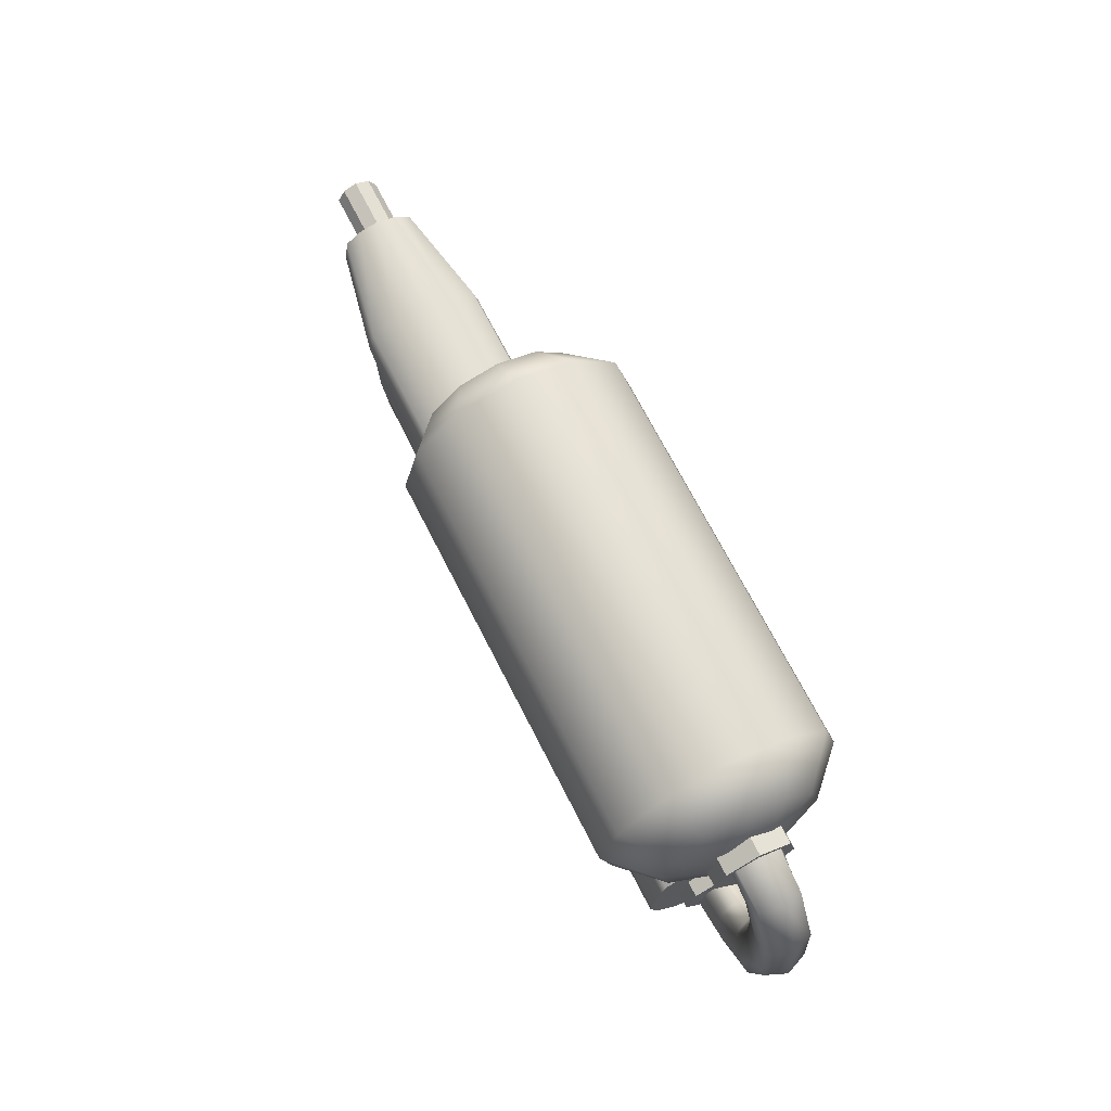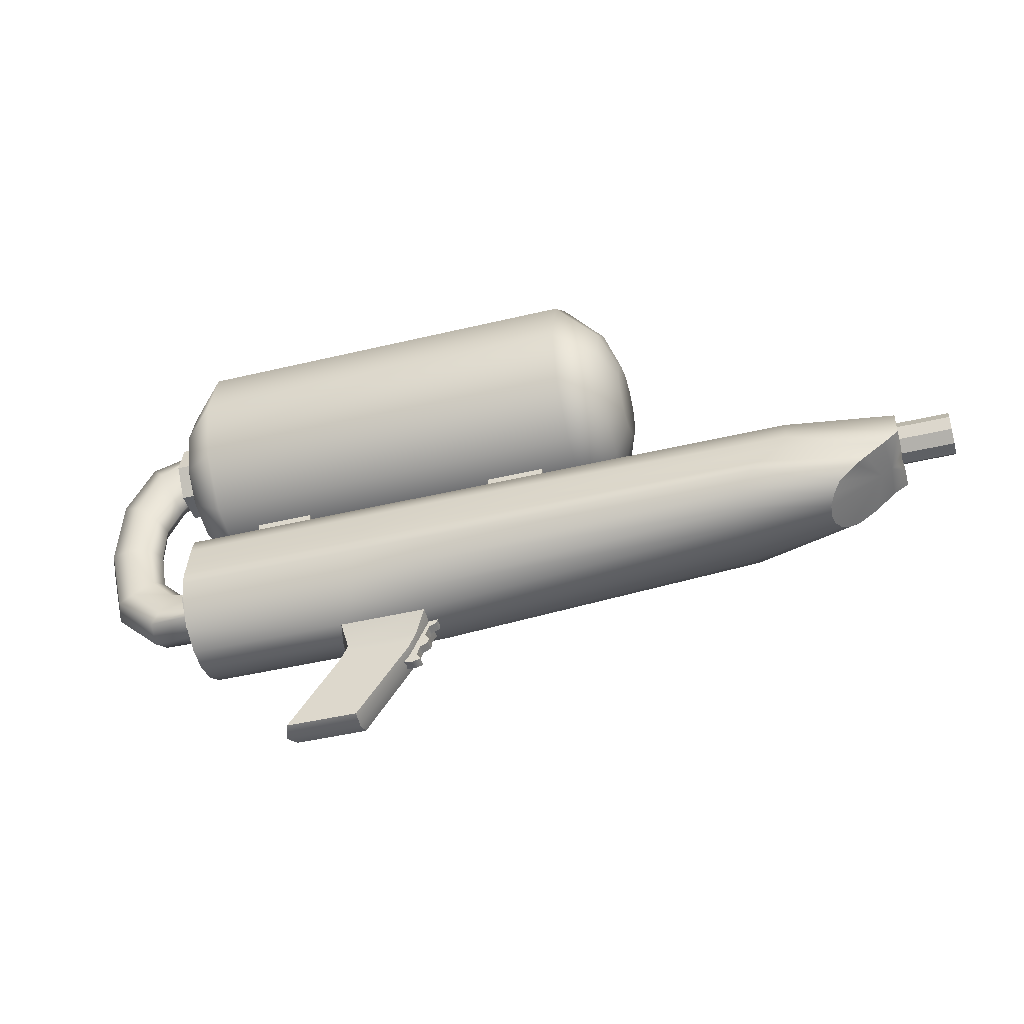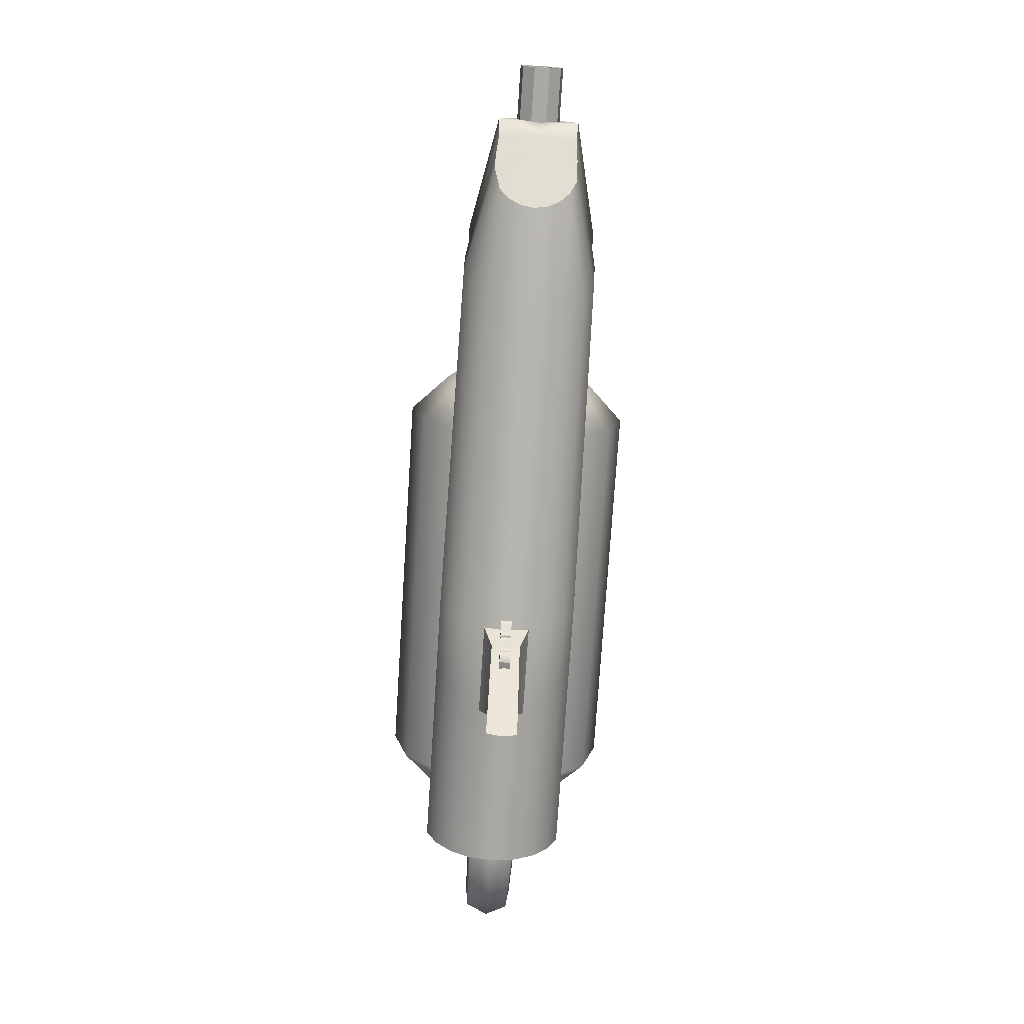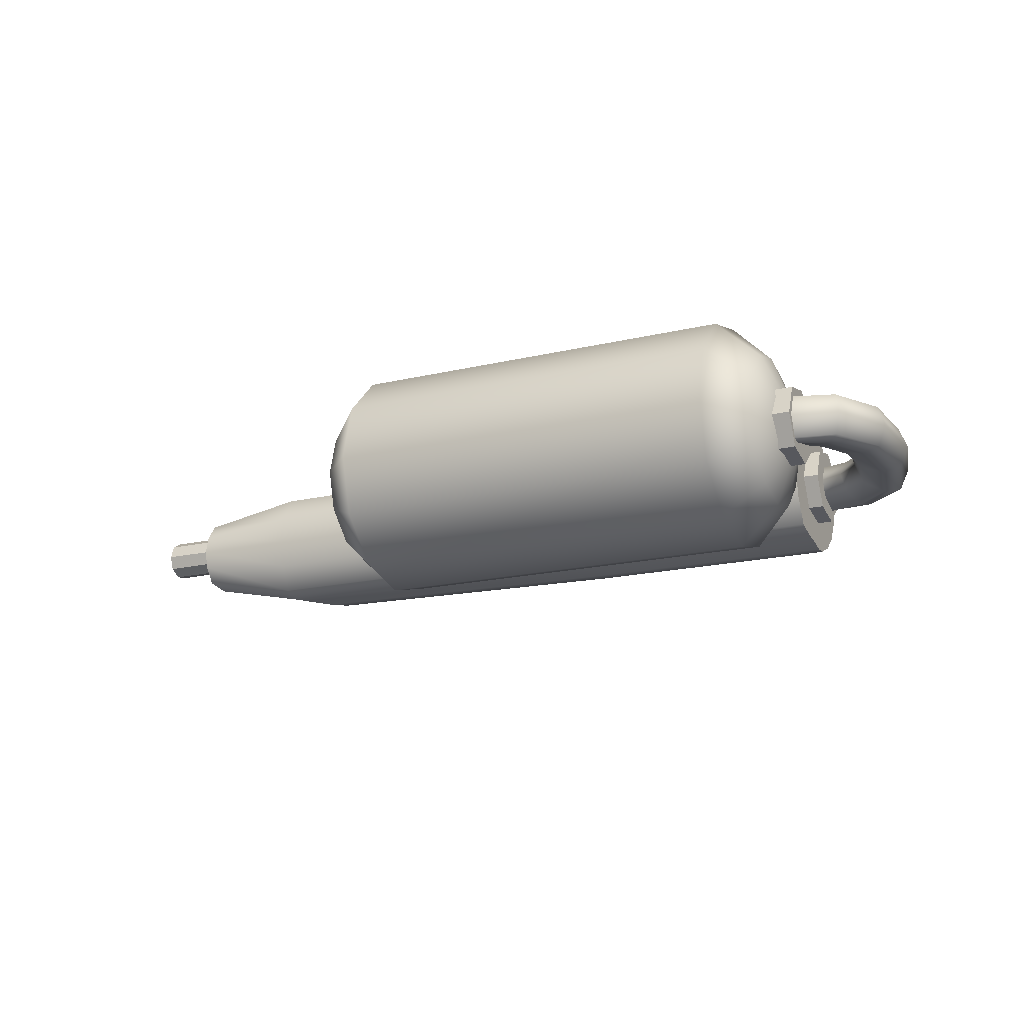
<metadata>
{"format":"obj","ext":"obj","renderer":"f3d","projection":"perspective","resolution":1024,"background":"white","views":[{"elev":68.7,"azim":-116.8,"up":"+Y"},{"elev":-43.0,"azim":16.0,"up":"+Y"},{"elev":-75.0,"azim":86.3,"up":"+Y"},{"elev":-17.5,"azim":-154.9,"up":"+Z"}]}
</metadata>
<code>
g default
v -3.344 4.879 0
v -3.508 4.665 0
v -3.631 4.433 0
v -3.638 4.083 0
v -3.572 3.709 0
v -3.383 3.527 0
v -3.168 3.423 0
v -3.354 4.97 0.1543
v -3.56 4.774 0.1486
v -3.707 4.491 0.1486
v -3.718 4.074 0.1486
v -3.633 3.637 0.1486
v -3.408 3.419 0.1486
v -3.158 3.329 0.1587
v -3.377 5.19 0.2181
v -3.685 5.038 0.2102
v -3.89 4.631 0.2102
v -3.91 4.054 0.2102
v -3.783 3.461 0.2102
v -3.47 3.157 0.2102
v -3.134 3.103 0.2245
v -3.398 5.251 0.1926
v -3.79 5.149 0.1856
v -4.047 4.686 0.1856
v -4.082 4.042 0.1856
v -3.926 3.392 0.1856
v -3.544 3.046 0.1856
v -3.143 3.045 0.1982
v -3.407 5.33 0
v -3.838 5.244 0
v -4.12 4.735 0
v -4.158 4.034 0
v -3.986 3.328 0
v -3.569 2.952 0
v -3.134 2.964 0
v -3.398 5.251 -0.1926
v -3.79 5.149 -0.1856
v -4.047 4.686 -0.1856
v -4.082 4.042 -0.1856
v -3.926 3.392 -0.1856
v -3.544 3.046 -0.1856
v -3.143 3.045 -0.1982
v -3.377 5.19 -0.2181
v -3.685 5.038 -0.2102
v -3.89 4.631 -0.2102
v -3.91 4.054 -0.2102
v -3.783 3.461 -0.2102
v -3.47 3.157 -0.2102
v -3.134 3.103 -0.2245
v -3.354 4.97 -0.1543
v -3.56 4.774 -0.1486
v -3.707 4.491 -0.1486
v -3.718 4.074 -0.1486
v -3.633 3.637 -0.1486
v -3.408 3.419 -0.1486
v -3.158 3.329 -0.1587
v -1.009 2.127 0.05216
v -0.9437 2.114 0.05216
v -0.9929 2.173 0.05216
v -0.8556 2.138 0.05216
v -0.9776 2.216 0.05216
v -0.8919 2.194 0.05216
v -0.9623 2.258 0.05216
v -0.8766 2.236 0.05216
v -0.947 2.301 0.05216
v -0.8613 2.279 0.05216
v -0.9317 2.343 0.05216
v -0.7944 2.308 0.05216
v -0.9164 2.386 0.05216
v -0.7791 2.35 0.05216
v -0.9011 2.428 0.05216
v -0.8167 2.406 0.05216
v -0.8858 2.471 0.05216
v -0.8014 2.449 0.05216
v -0.8705 2.513 0.05216
v -0.7861 2.491 0.05216
v -0.8552 2.556 0.05216
v -0.7179 2.52 0.05216
v -0.8399 2.598 0.05216
v -0.7026 2.563 0.05216
v -0.8399 2.598 -0.04253
v -0.7026 2.563 -0.04253
v -0.8552 2.556 -0.04253
v -0.7179 2.52 -0.04253
v -0.8705 2.513 -0.04253
v -0.7861 2.491 -0.04253
v -0.8858 2.471 -0.04253
v -0.8014 2.449 -0.04253
v -0.9011 2.428 -0.04253
v -0.8167 2.406 -0.04253
v -0.9164 2.386 -0.04253
v -0.7791 2.35 -0.04253
v -0.9317 2.343 -0.04253
v -0.7944 2.308 -0.04253
v -0.947 2.301 -0.04253
v -0.8613 2.279 -0.04253
v -0.9623 2.258 -0.04253
v -0.8766 2.236 -0.04253
v -0.9776 2.216 -0.04253
v -0.8919 2.194 -0.04253
v -0.9929 2.173 -0.04253
v -0.8556 2.138 -0.04253
v -1.009 2.127 -0.04253
v -0.9437 2.114 -0.04253
v 4.136 3.769 -0
v 4.136 3.746 -0.06224
v 4.136 3.689 -0.09536
v 4.136 3.624 -0.08386
v 4.136 3.581 -0.03312
v 4.136 3.581 0.03312
v 4.136 3.624 0.08386
v 4.136 3.689 0.09536
v 4.136 3.746 0.06224
v 3.593 3.769 0
v 3.593 3.746 -0.06224
v 3.593 3.689 -0.09536
v 3.593 3.624 -0.08386
v 3.593 3.581 -0.03312
v 3.593 3.581 0.03312
v 3.593 3.624 0.08386
v 3.593 3.689 0.09536
v 3.593 3.746 0.06224
v 3.593 3.866 0
v 3.593 3.82 -0.1245
v 3.593 3.706 -0.1907
v 3.593 3.575 -0.1677
v 3.593 3.49 -0.06624
v 3.593 3.49 0.06624
v 3.593 3.575 0.1677
v 3.593 3.706 0.1907
v 3.593 3.82 0.1245
v 4.136 3.866 -0
v 4.136 3.82 -0.1245
v 4.136 3.706 -0.1907
v 4.136 3.575 -0.1677
v 4.136 3.49 -0.06624
v 4.136 3.49 0.06624
v 4.136 3.575 0.1677
v 4.136 3.706 0.1907
v 4.136 3.82 0.1245
v 3.664 3.84 -0.1687
v 3.664 3.73 -0.3208
v 3.666 3.492 -0.355
v 3.531 3.398 -0.3442
v 3.358 3.26 -0.362
v 3.184 3.14 -0.3622
v 3.094 3.068 -0.3081
v 3.022 3.01 -0.2238
v 2.976 2.973 -0.1177
v 2.96 2.96 -0
v 2.976 2.973 0.1177
v 3.022 3.01 0.2238
v 3.094 3.081 0.3081
v 3.258 3.186 0.3622
v 3.358 3.26 0.362
v 3.531 3.398 0.3442
v 3.666 3.492 0.355
v 3.664 3.73 0.3208
v 3.664 3.84 0.1687
v 3.664 3.877 -0
v -3.043 3.829 -0.2658
v -3.043 3.698 -0.5056
v -3.043 3.547 -0.5517
v -3.043 3.328 -0.588
v -3.043 3.195 -0.6183
v -3.043 3.081 -0.6187
v -3.043 2.863 -0.5263
v -3.043 2.69 -0.3824
v -3.043 2.579 -0.201
v -3.043 2.541 -0
v -3.043 2.579 0.201
v -3.043 2.69 0.3824
v -3.043 2.863 0.5263
v -3.043 3.081 0.6187
v -3.043 3.195 0.6183
v -3.043 3.328 0.588
v -3.043 3.547 0.5517
v -3.043 3.698 0.5056
v -3.043 3.829 0.2658
v -3.043 3.875 0
v 3.46 3.329 -0
v -3.043 3.077 0
v 3.667 3.479 0.1622
v 3.664 3.475 0.06888
v 3.658 3.474 -0
v 3.664 3.475 -0.06888
v 3.667 3.479 -0.1622
v -0.7495 2.863 -0.5263
v -0.722 3.079 -0.6187
v -0.6693 3.202 -0.6183
v -0.5919 3.345 -0.588
v -0.5757 3.547 -0.5541
v -0.5919 3.698 -0.5056
v -0.5919 3.829 -0.2658
v -0.5919 3.875 0
v -0.5919 3.829 0.2658
v -0.5919 3.698 0.5056
v -0.5757 3.547 0.5541
v -0.5919 3.345 0.588
v -0.6693 3.202 0.6183
v -0.722 3.079 0.6187
v -0.7495 2.863 0.5263
v -0.7712 2.691 0.3824
v -0.7852 2.581 0.201
v -0.7901 2.543 -0
v -0.7852 2.581 -0.201
v -0.7712 2.691 -0.3824
v -1.411 2.863 -0.5263
v -1.391 3.08 -0.6187
v -1.354 3.2 -0.6183
v -1.299 3.34 -0.588
v -1.287 3.547 -0.5534
v -1.299 3.698 -0.5056
v -1.299 3.829 -0.2658
v -1.299 3.875 0
v -1.299 3.829 0.2658
v -1.299 3.698 0.5056
v -1.287 3.547 0.5534
v -1.299 3.34 0.588
v -1.354 3.2 0.6183
v -1.391 3.08 0.6187
v -1.411 2.863 0.5263
v -1.426 2.691 0.3824
v -1.585 2.581 0.201
v -1.637 2.543 -0
v -1.585 2.581 -0.201
v -1.426 2.691 -0.3824
v -1.408 1.576 0.1343
v -1.413 1.538 -0
v -2.059 1.575 0.1343
v -2.111 1.537 -0
v -1.408 1.576 -0.1343
v -2.059 1.575 -0.1343
v -0.8831 2.373 -0.1255
v -1.534 2.372 -0.1255
v -1.586 2.334 -0
v -1.534 2.372 0.1255
v -0.8831 2.373 0.1255
v -0.8879 2.335 -0
v -0.9505 2.231 -0.1271
v -1.601 2.23 -0.1271
v -1.654 2.192 -0
v -1.601 2.23 0.1271
v -0.9505 2.231 0.1271
v -0.9553 2.193 -0
v 3.553 3.394 -0
v 2.594 3.375 0.5529
v 2.443 3.234 0.5813
v 2.353 3.148 0.5817
v 2.221 3.016 0.4948
v 2.16 2.922 0.3595
v 2.121 2.868 0.189
v 2.108 2.849 -0
v 2.121 2.868 -0.189
v 2.16 2.922 -0.3595
v 2.221 3.006 -0.4948
v 2.297 3.112 -0.5817
v 2.443 3.234 -0.5813
v 2.594 3.375 -0.5529
v 2.702 3.494 -0.5583
v 2.697 3.698 -0.5056
v 2.697 3.829 -0.2658
v 2.697 3.875 0
v 2.697 3.829 0.2658
v 2.697 3.698 0.5056
v 2.702 3.494 0.5583
v -3.021 3.469 -0.2788
v -3.021 3.167 -0.3476
v -3.021 2.925 -0.1547
v -3.021 2.925 0.1547
v -3.021 3.167 0.3476
v -3.021 3.469 0.2788
v -3.021 3.603 0
v -3.179 3.469 -0.2788
v -3.179 3.167 -0.3476
v -3.179 2.925 -0.1547
v -3.179 2.925 0.1547
v -3.179 3.167 0.3476
v -3.179 3.469 0.2788
v -3.179 3.603 0
v -3.179 3.246 0
v 1.161 5.267 -0.1735
v 1.161 5.14 -0.3005
v 1.161 4.967 -0.347
v 1.161 4.793 -0.3005
v 1.161 4.666 -0.1735
v 1.161 4.62 0
v 1.161 4.666 0.1735
v 1.161 4.793 0.3005
v 1.161 4.967 0.347
v 1.161 5.14 0.3005
v 1.161 5.267 0.1735
v 1.161 5.314 0
v 1.032 5.568 -0.347
v 1.032 5.314 -0.6011
v 1.032 4.967 -0.6941
v 1.032 4.62 -0.6011
v 1.032 4.366 -0.347
v 1.032 4.273 0
v 1.032 4.366 0.347
v 1.032 4.62 0.6011
v 1.032 4.967 0.6941
v 1.032 5.314 0.6011
v 1.032 5.568 0.347
v 1.032 5.661 0
v 0.6848 5.868 -0.5205
v 0.6848 5.487 -0.9016
v 0.6848 4.967 -1.041
v 0.6848 4.446 -0.9016
v 0.6848 4.065 -0.5205
v 0.6848 3.926 0
v 0.6848 4.065 0.5205
v 0.6848 4.446 0.9016
v 0.6848 4.967 1.041
v 0.6848 5.487 0.9016
v 0.6848 5.868 0.5205
v 0.6848 6.008 0
v -2.829 5.868 -0.5205
v -2.829 5.487 -0.9016
v -2.829 4.967 -1.041
v -2.829 4.446 -0.9016
v -2.829 4.065 -0.5205
v -2.829 3.926 0
v -2.829 4.065 0.5205
v -2.829 4.446 0.9016
v -2.829 4.967 1.041
v -2.829 5.487 0.9016
v -2.829 5.868 0.5205
v -2.829 6.008 0
v -3.176 5.568 -0.347
v -3.176 5.314 -0.6011
v -3.176 4.967 -0.6941
v -3.176 4.62 -0.6011
v -3.176 4.366 -0.347
v -3.176 4.273 0
v -3.176 4.366 0.347
v -3.176 4.62 0.6011
v -3.176 4.967 0.6941
v -3.176 5.314 0.6011
v -3.176 5.568 0.347
v -3.176 5.661 0
v -3.304 5.267 -0.1735
v -3.304 5.14 -0.3005
v -3.304 4.967 -0.347
v -3.304 4.793 -0.3005
v -3.304 4.666 -0.1735
v -3.304 4.62 0
v -3.304 4.666 0.1735
v -3.304 4.793 0.3005
v -3.304 4.967 0.347
v -3.304 5.14 0.3005
v -3.304 5.267 0.1735
v -3.304 5.314 0
v 1.161 4.967 0
v -3.304 4.967 0
v -2.502 3.734 0.2654
v -1.972 3.734 0.2654
v -2.502 4.062 0.2654
v -1.972 4.062 0.2654
v -2.502 4.062 -0.2654
v -1.972 4.062 -0.2654
v -2.502 3.734 -0.2654
v -1.972 3.734 -0.2654
v -0.17 3.734 0.2654
v 0.3607 3.734 0.2654
v -0.17 4.062 0.2654
v 0.3607 4.062 0.2654
v -0.17 4.062 -0.2654
v 0.3607 4.062 -0.2654
v -0.17 3.734 -0.2654
v 0.3607 3.734 -0.2654
v -3.278 5.25 -0.2788
v -3.278 4.948 -0.3476
v -3.278 4.706 -0.1547
v -3.278 4.706 0.1547
v -3.278 4.948 0.3476
v -3.278 5.25 0.2788
v -3.278 5.384 0
v -3.436 5.25 -0.2788
v -3.436 4.948 -0.3476
v -3.436 4.706 -0.1547
v -3.436 4.706 0.1547
v -3.436 4.948 0.3476
v -3.436 5.25 0.2788
v -3.436 5.384 0
v -3.436 5.028 0
g pTorus2
f 2 1 8 9
f 3 2 9 10
f 4 3 10 11
f 5 4 11 12
f 6 5 12 13
f 7 6 13 14
f 9 8 15 16
f 10 9 16 17
f 11 10 17 18
f 12 11 18 19
f 13 12 19 20
f 14 13 20 21
f 16 15 22 23
f 17 16 23 24
f 18 17 24 25
f 19 18 25 26
f 20 19 26 27
f 21 20 27 28
f 23 22 29 30
f 24 23 30 31
f 25 24 31 32
f 26 25 32 33
f 27 26 33 34
f 28 27 34 35
f 30 29 36 37
f 31 30 37 38
f 32 31 38 39
f 33 32 39 40
f 34 33 40 41
f 35 34 41 42
f 37 36 43 44
f 38 37 44 45
f 39 38 45 46
f 40 39 46 47
f 41 40 47 48
f 42 41 48 49
f 44 43 50 51
f 45 44 51 52
f 46 45 52 53
f 47 46 53 54
f 48 47 54 55
f 49 48 55 56
f 51 50 1 2
f 52 51 2 3
f 53 52 3 4
f 54 53 4 5
f 55 54 5 6
f 56 55 6 7
f 60 59 57 58
f 59 60 62 61
f 61 62 64 63
f 63 64 66 65
f 65 66 68 67
f 67 68 70 69
f 69 70 72 71
f 71 72 74 73
f 73 74 76 75
f 75 76 78 77
f 77 78 80 79
f 81 82 84 83
f 83 84 86 85
f 85 86 88 87
f 87 88 90 89
f 89 90 92 91
f 91 92 94 93
f 93 94 96 95
f 95 96 98 97
f 97 98 100 99
f 99 100 102 101
f 104 103 101 102
f 103 104 58 57
f 60 58 104 102
f 60 102 100 62
f 62 100 98 64
f 64 98 96 66
f 66 96 94 68
f 68 94 92 70
f 70 92 90 72
f 72 90 88 74
f 74 88 86 76
f 76 86 84 78
f 78 84 82 80
f 106 105 114 115
f 107 106 115 116
f 108 107 116 117
f 109 108 117 118
f 110 109 118 119
f 111 110 119 120
f 112 111 120 121
f 113 112 121 122
f 105 113 122 114
f 124 123 132 133
f 125 124 133 134
f 126 125 134 135
f 127 126 135 136
f 128 127 136 137
f 129 128 137 138
f 130 129 138 139
f 131 130 139 140
f 123 131 140 132
f 133 132 105 106
f 134 133 106 107
f 135 134 107 108
f 136 135 108 109
f 137 136 109 110
f 138 137 110 111
f 139 138 111 112
f 140 139 112 113
f 132 140 113 105
f 141 142 261 262
f 142 143 260 261
f 143 144 259 260
f 144 145 258 259
f 145 146 257 258
f 146 147 256 257
f 147 148 255 256
f 148 149 254 255
f 149 150 253 254
f 150 151 252 253
f 151 152 251 252
f 152 153 250 251
f 153 154 249 250
f 154 155 248 249
f 155 156 247 248
f 156 157 266 247
f 157 158 265 266
f 158 159 264 265
f 159 160 263 264
f 160 141 262 263
f 142 141 186 187
f 143 142 187
f 146 145 181
f 147 146 181
f 148 147 181
f 149 148 181
f 150 149 181
f 151 150 181
f 152 151 181
f 153 152 181
f 154 153 181
f 155 154 181
f 184 183 246
f 158 157 183
f 159 158 183 184
f 160 159 184 185
f 141 160 185 186
f 161 162 182
f 162 163 182
f 163 164 182
f 164 165 182
f 165 166 182
f 166 167 182
f 167 168 182
f 168 169 182
f 169 170 182
f 170 171 182
f 171 172 182
f 172 173 182
f 173 174 182
f 174 175 182
f 175 176 182
f 176 177 182
f 177 178 182
f 178 179 182
f 179 180 182
f 180 161 182
f 246 187 186
f 189 188 208 209
f 190 189 209 210
f 191 190 210 211
f 192 191 211 212
f 193 192 212 213
f 194 193 213 214
f 195 194 214 215
f 196 195 215 216
f 197 196 216 217
f 198 197 217 218
f 199 198 218 219
f 200 199 219 220
f 201 200 220 221
f 202 201 221 222
f 203 202 222 223
f 204 203 223 224
f 229 228 230 231
f 232 229 231 233
f 207 206 226 227
f 188 207 227 208
f 209 208 167 166
f 210 209 166 165
f 211 210 165 164
f 212 211 164 163
f 213 212 163 162
f 214 213 162 161
f 215 214 161 180
f 216 215 180 179
f 217 216 179 178
f 218 217 178 177
f 219 218 177 176
f 220 219 176 175
f 221 220 175 174
f 222 221 174 173
f 223 222 173 172
f 224 223 172 171
f 225 224 171 170
f 226 225 170 169
f 227 226 169 168
f 208 227 168 167
f 205 204 238 239
f 204 224 237 238
f 224 225 236 237
f 206 205 239 234
f 225 226 235 236
f 226 206 234 235
f 235 234 240 241
f 236 235 241 242
f 237 236 242 243
f 238 237 243 244
f 239 238 244 245
f 234 239 245 240
f 241 240 232 233
f 242 241 233 231
f 243 242 231 230
f 244 243 230 228
f 245 244 228 229
f 240 245 229 232
f 246 156 155 181
f 144 246 181 145
f 246 183 157 156
f 184 246 185
f 246 186 185
f 144 143 187 246
f 248 247 199 200
f 249 248 200 201
f 250 249 201 202
f 251 250 202 203
f 252 251 203 204
f 253 252 204 205
f 254 253 205 206
f 255 254 206 207
f 256 255 207 188
f 257 256 188 189
f 258 257 189 190
f 259 258 190 191
f 260 259 191 192
f 261 260 192 193
f 262 261 193 194
f 263 262 194 195
f 264 263 195 196
f 265 264 196 197
f 266 265 197 198
f 247 266 198 199
f 267 268 275 274
f 268 269 276 275
f 269 270 277 276
f 270 271 278 277
f 271 272 279 278
f 272 273 280 279
f 273 267 274 280
f 274 275 281
f 275 276 281
f 276 277 281
f 277 278 281
f 278 279 281
f 279 280 281
f 280 274 281
f 282 283 295 294
f 283 284 296 295
f 284 285 297 296
f 285 286 298 297
f 286 287 299 298
f 287 288 300 299
f 288 289 301 300
f 289 290 302 301
f 290 291 303 302
f 291 292 304 303
f 292 293 305 304
f 293 282 294 305
f 294 295 307 306
f 295 296 308 307
f 296 297 309 308
f 297 298 310 309
f 298 299 311 310
f 299 300 312 311
f 300 301 313 312
f 301 302 314 313
f 302 303 315 314
f 303 304 316 315
f 304 305 317 316
f 305 294 306 317
f 306 307 319 318
f 307 308 320 319
f 308 309 321 320
f 309 310 322 321
f 310 311 323 322
f 311 312 324 323
f 312 313 325 324
f 313 314 326 325
f 314 315 327 326
f 315 316 328 327
f 316 317 329 328
f 317 306 318 329
f 318 319 331 330
f 319 320 332 331
f 320 321 333 332
f 321 322 334 333
f 322 323 335 334
f 323 324 336 335
f 324 325 337 336
f 325 326 338 337
f 326 327 339 338
f 327 328 340 339
f 328 329 341 340
f 329 318 330 341
f 330 331 343 342
f 331 332 344 343
f 332 333 345 344
f 333 334 346 345
f 334 335 347 346
f 335 336 348 347
f 336 337 349 348
f 337 338 350 349
f 338 339 351 350
f 339 340 352 351
f 340 341 353 352
f 341 330 342 353
f 283 282 354
f 284 283 354
f 285 284 354
f 286 285 354
f 287 286 354
f 288 287 354
f 289 288 354
f 290 289 354
f 291 290 354
f 292 291 354
f 293 292 354
f 282 293 354
f 342 343 355
f 343 344 355
f 344 345 355
f 345 346 355
f 346 347 355
f 347 348 355
f 348 349 355
f 349 350 355
f 350 351 355
f 351 352 355
f 352 353 355
f 353 342 355
f 356 357 359 358
f 360 361 363 362
f 357 363 361 359
f 362 356 358 360
f 364 365 367 366
f 368 369 371 370
f 365 371 369 367
f 370 364 366 368
f 372 373 380 379
f 373 374 381 380
f 374 375 382 381
f 375 376 383 382
f 376 377 384 383
f 377 378 385 384
f 378 372 379 385
f 379 380 386
f 380 381 386
f 381 382 386
f 382 383 386
f 383 384 386
f 384 385 386
f 385 379 386

</code>
